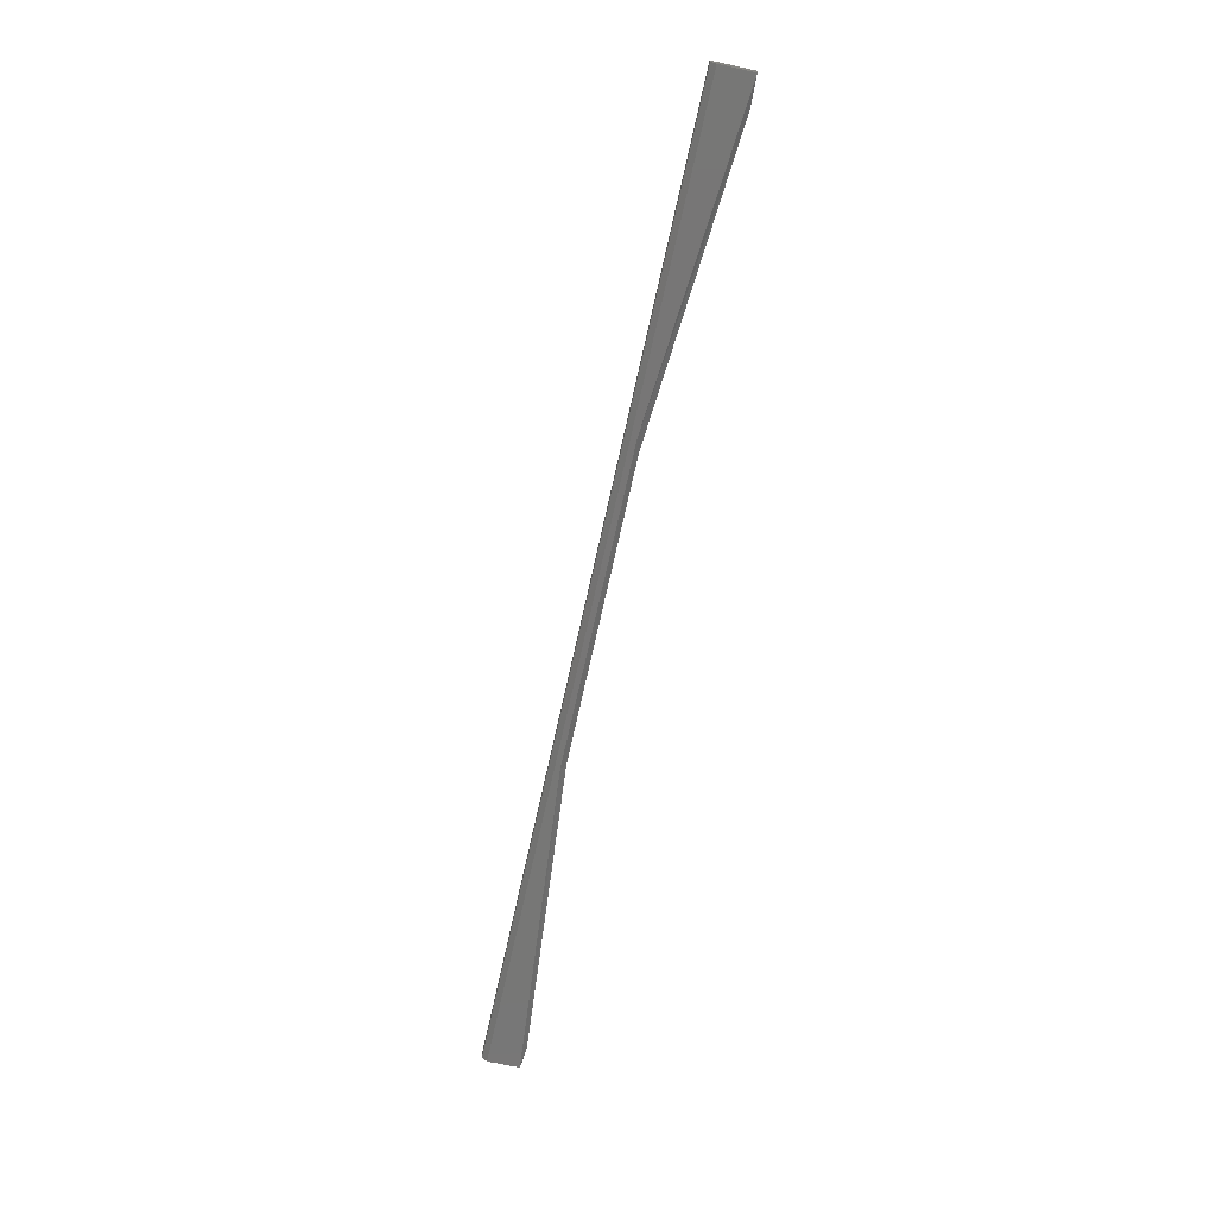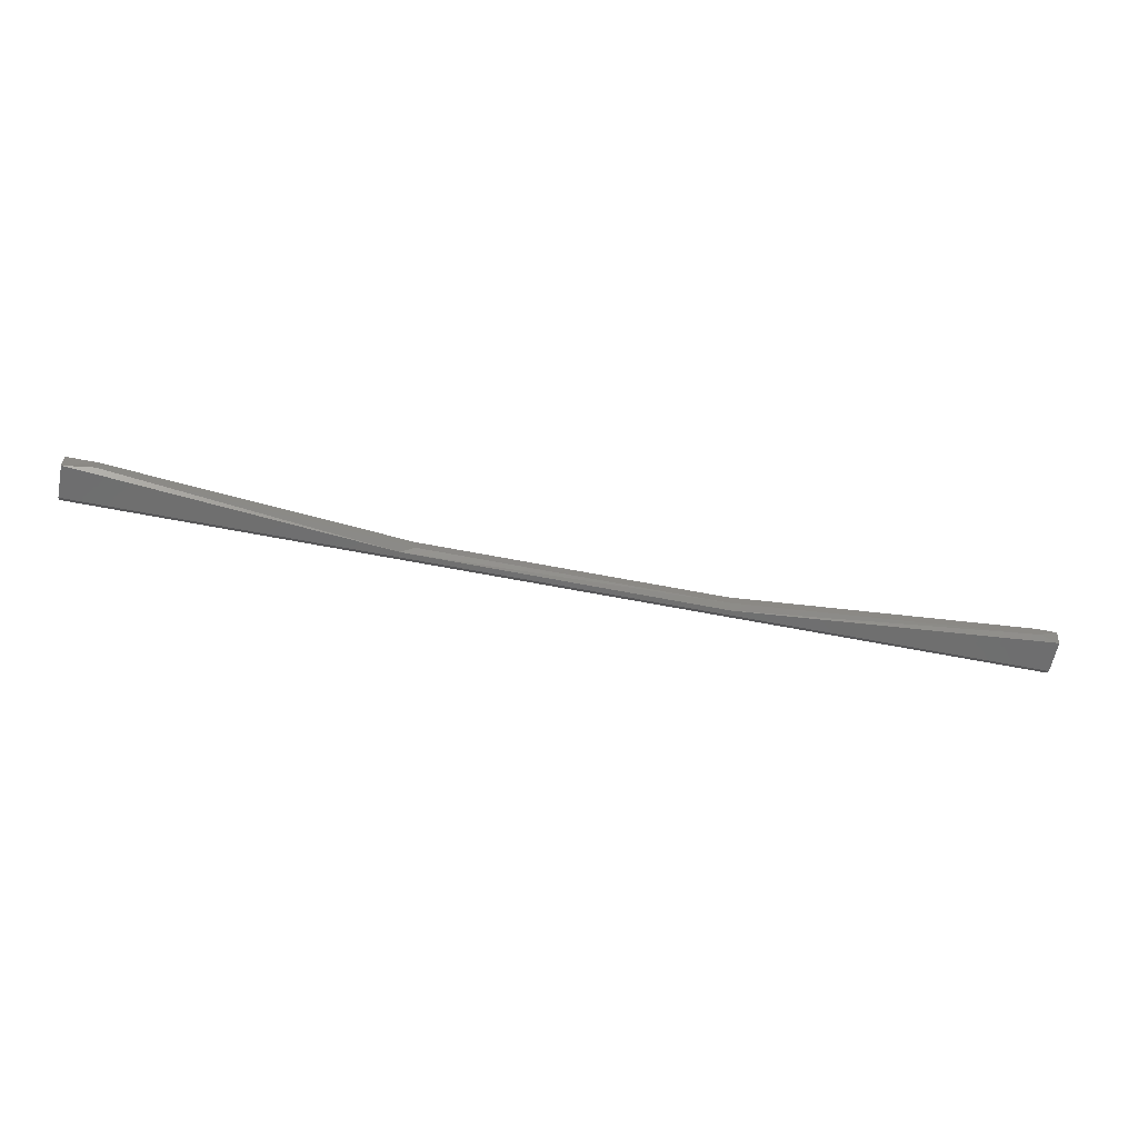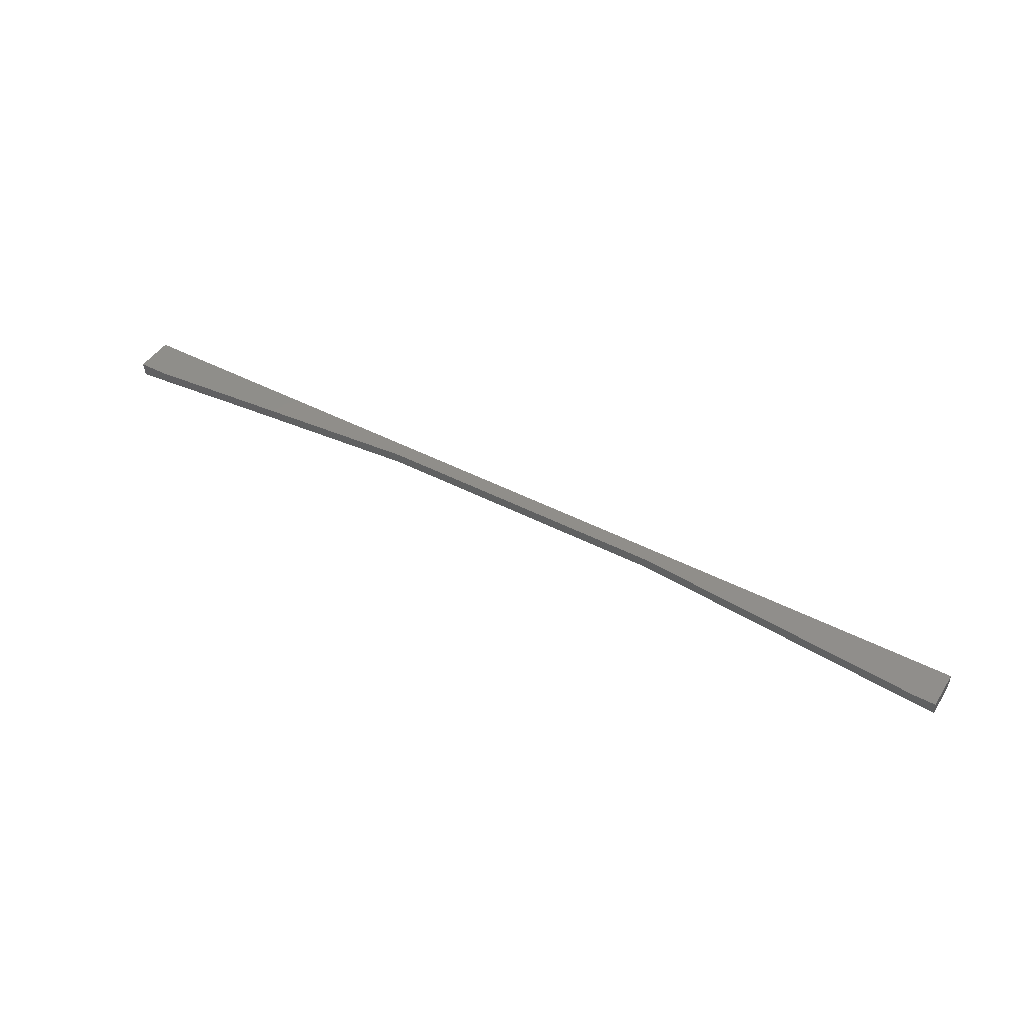
<metadata>
{"format":"stl","ext":"stl","renderer":"f3d","projection":"perspective","resolution":1024,"background":"white","views":[{"elev":-69.1,"azim":77.7,"up":"+Z"},{"elev":-60.9,"azim":168.6,"up":"+Z"},{"elev":45.5,"azim":-149.1,"up":"+Z"}]}
</metadata>
<code>
# stl→obj: 20 verts, 36 faces
v -0.75 0.2433 0
v -0.2766 0.203 0
v -0.75 0.1953 0
v 0.6719 0.1953 0
v 0.1986 0.2036 0
v 0.6719 0.2452 0
v -0.7201 0.2474 0.02344
v -0.7201 0.2474 0.007812
v -0.75 0.2474 0.02344
v 0.1785 0.2106 0.007812
v 0.627 0.2474 0.02344
v 0.627 0.2474 0.007812
v 0.1785 0.2106 0.02344
v -0.2716 0.2106 0.007812
v -0.2716 0.2106 0.02344
v 0.6719 0.2474 0.02344
v -0.75 0.1875 0.02344
v -0.75 0.1875 0.007812
v 0.6719 0.1875 0.02344
v 0.6719 0.1875 0.007812
f 1 2 3
f 2 4 3
f 2 5 4
f 5 6 4
f 7 8 9
f 9 8 1
f 10 11 12
f 11 10 13
f 13 10 14
f 13 14 15
f 15 14 8
f 15 8 7
f 16 6 11
f 11 6 12
f 9 1 17
f 17 1 3
f 17 3 18
f 6 16 4
f 4 16 19
f 4 19 20
f 8 2 1
f 8 14 2
f 12 5 10
f 12 6 5
f 14 5 2
f 5 14 10
f 17 18 19
f 19 18 20
f 18 3 20
f 20 3 4
f 7 9 15
f 15 9 17
f 15 17 13
f 13 17 19
f 13 19 11
f 11 19 16

</code>
